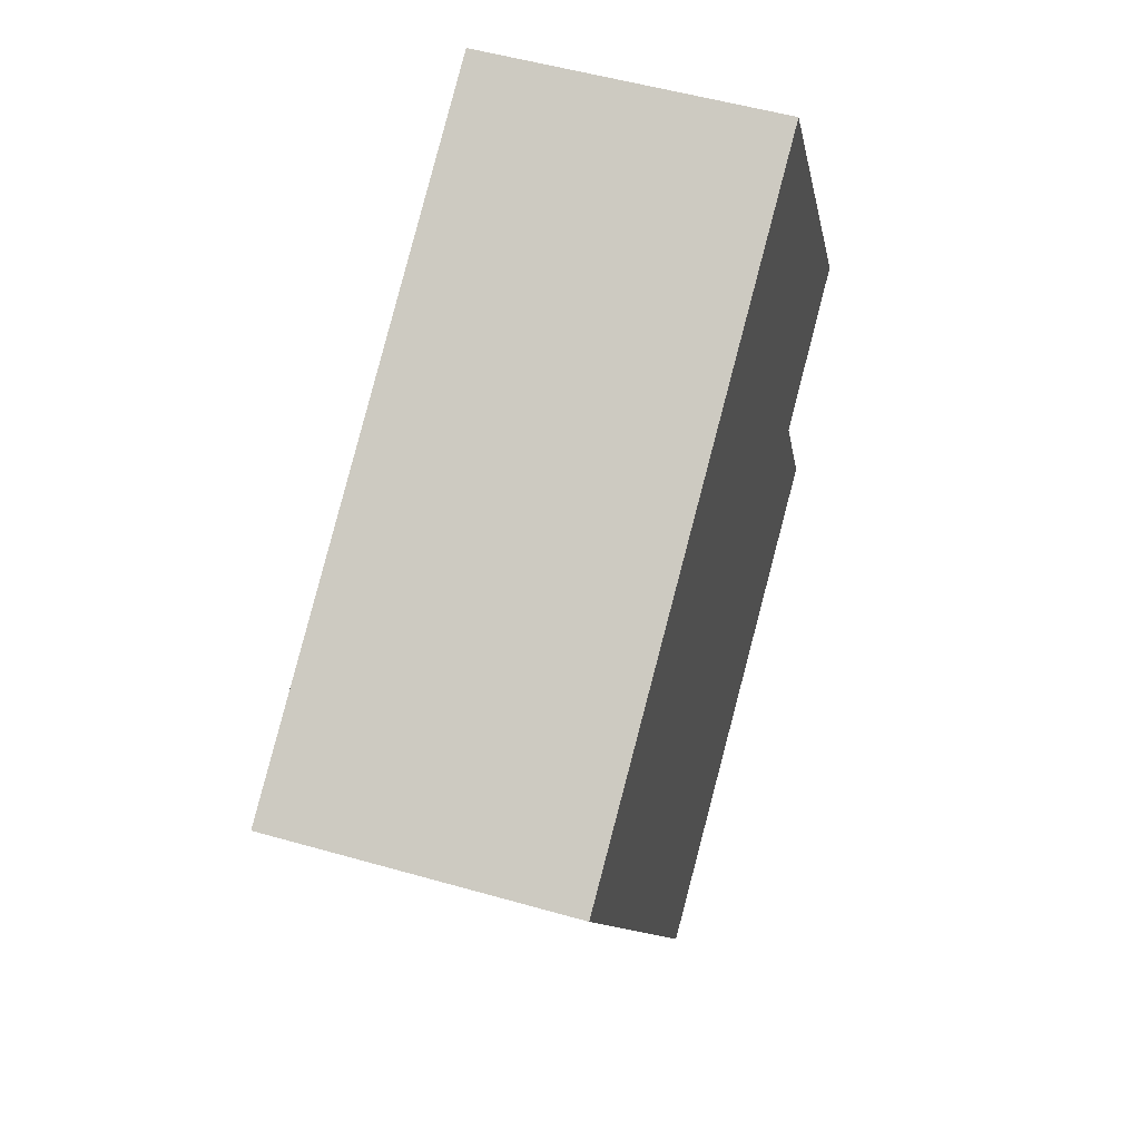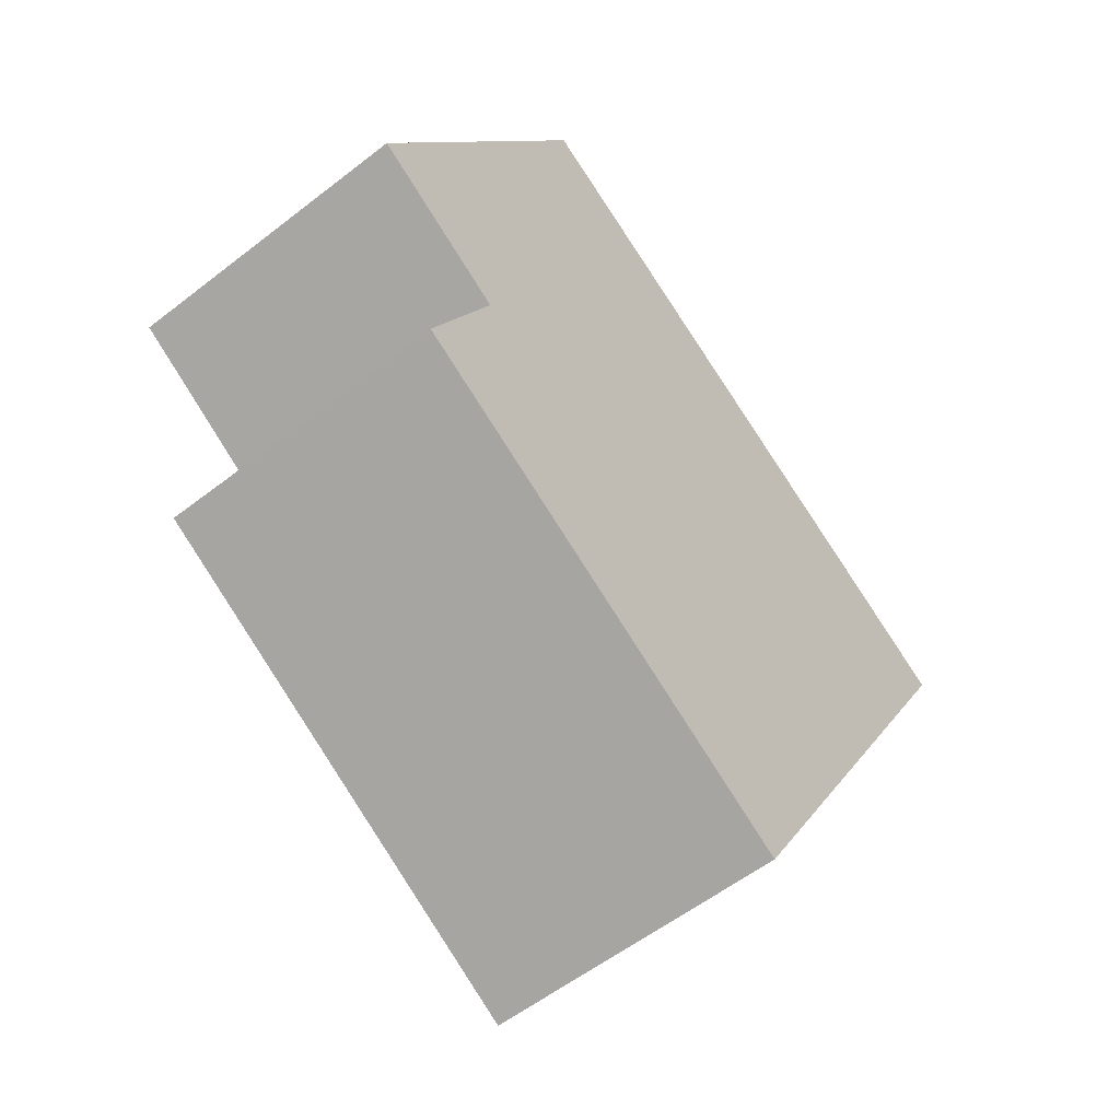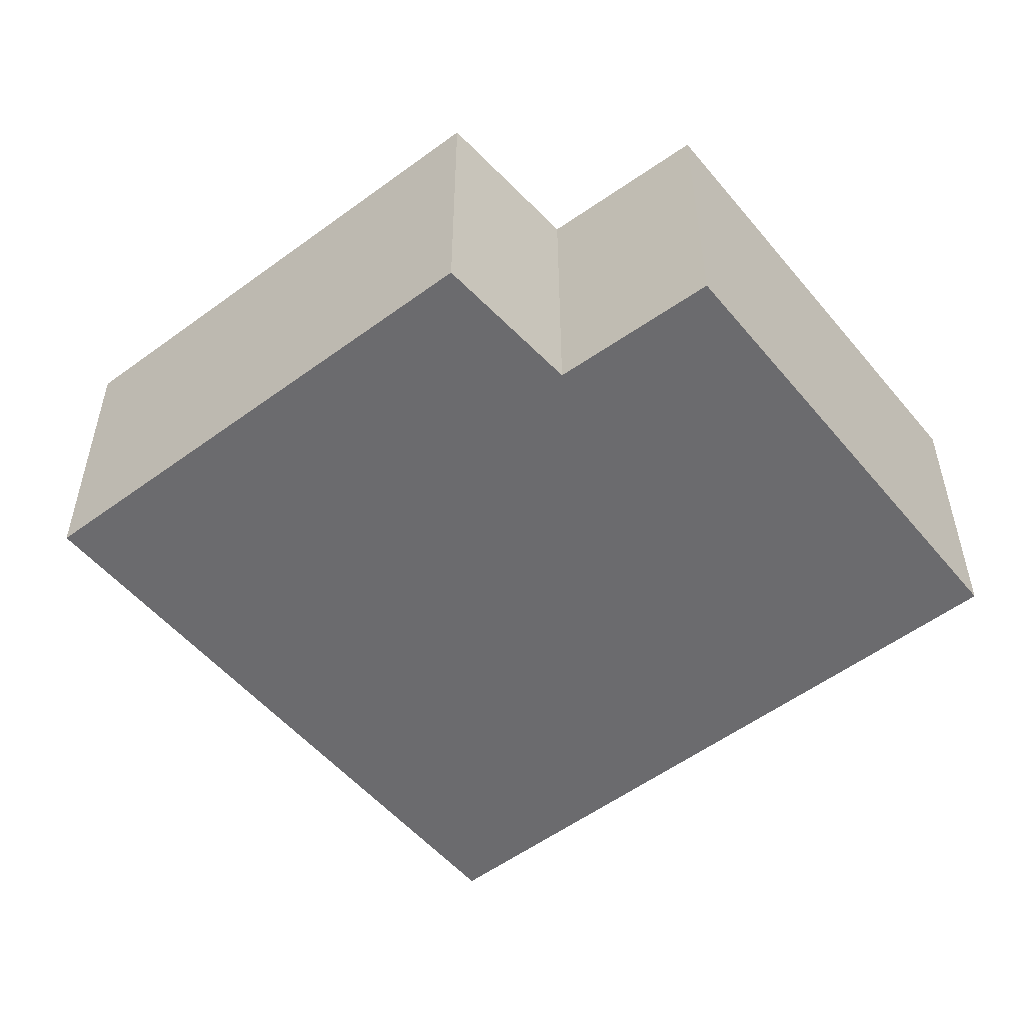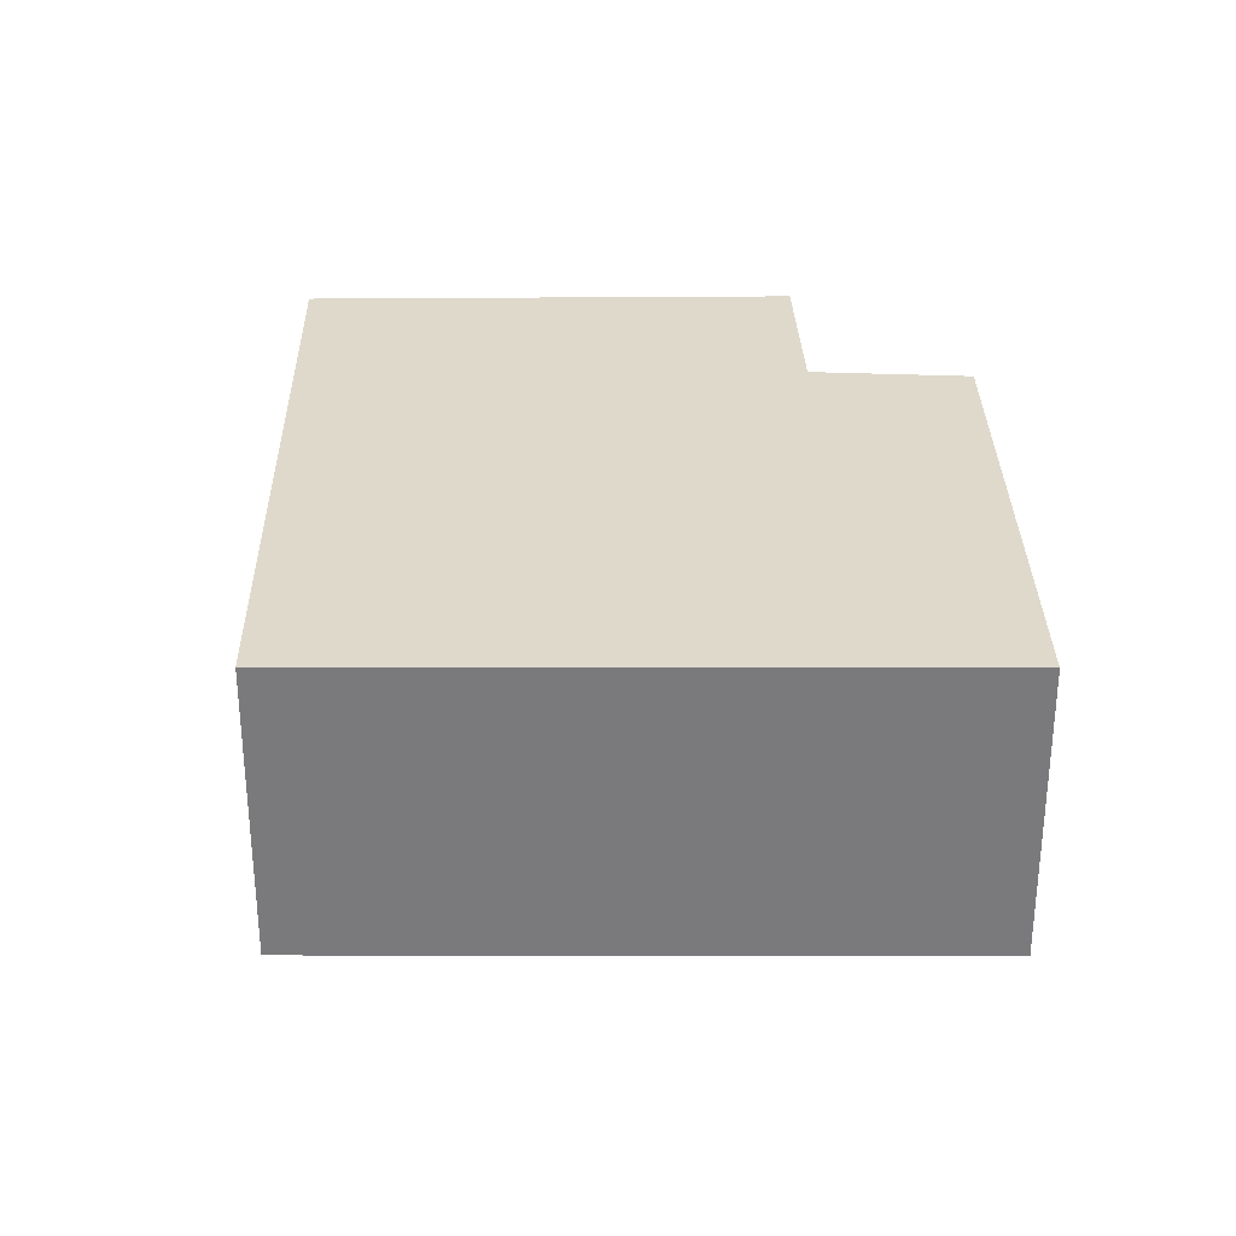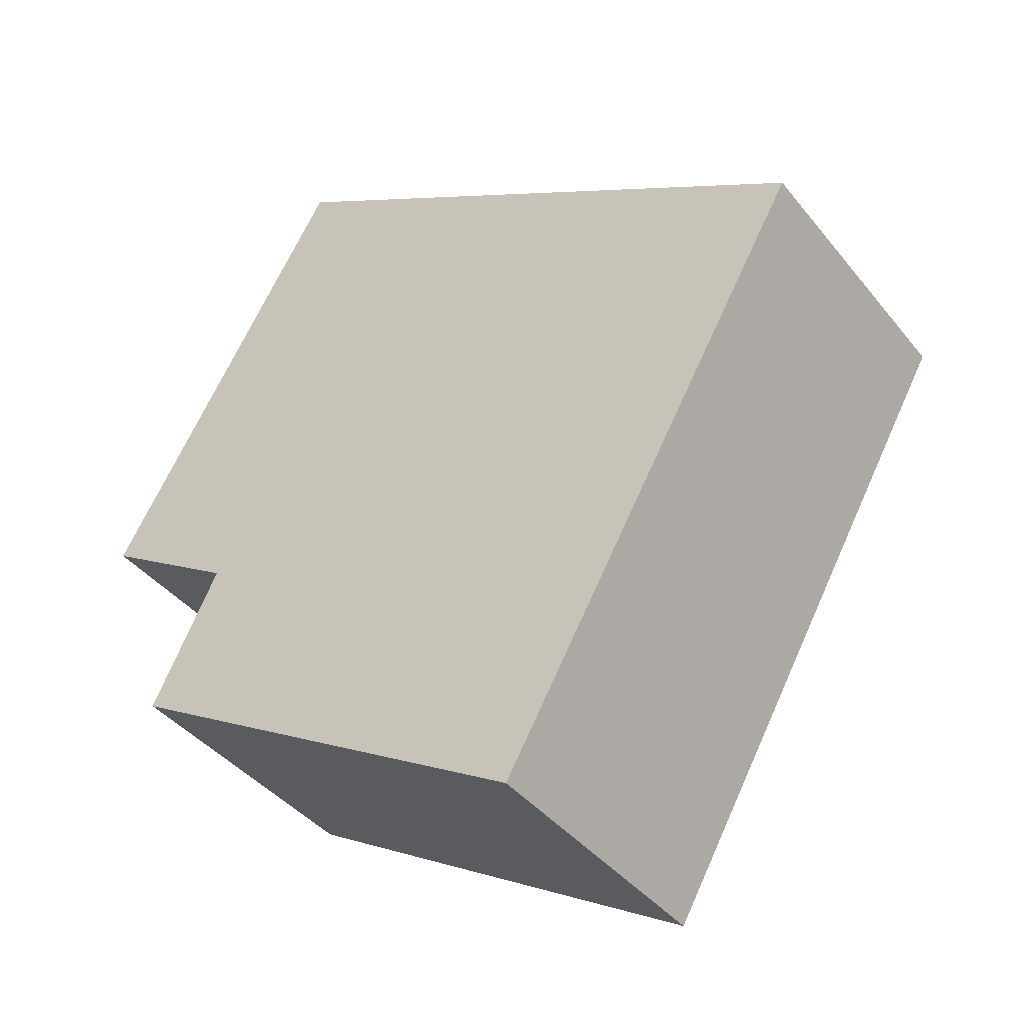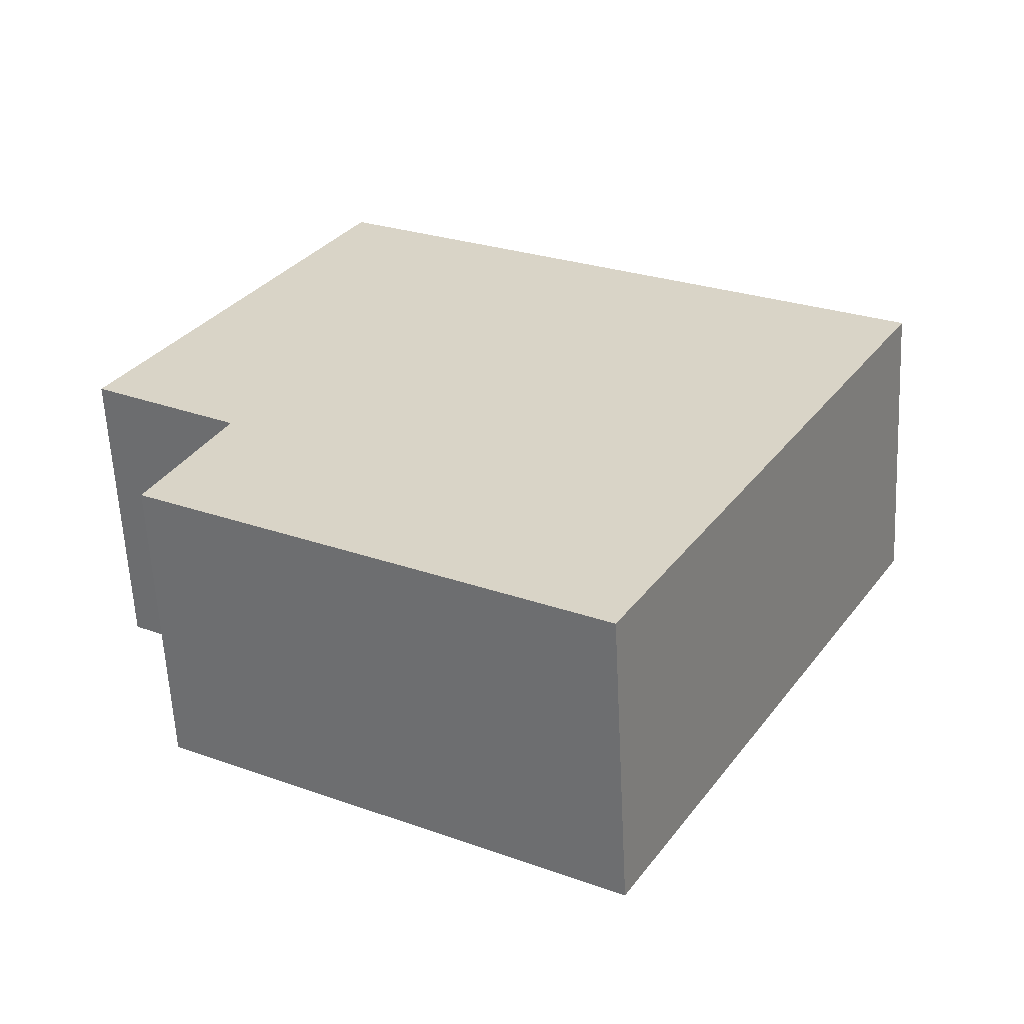
<metadata>
{"format":"obj","ext":"obj","renderer":"f3d","projection":"perspective","resolution":1024,"background":"white","views":[{"elev":52.2,"azim":107.2,"up":"+Z"},{"elev":-55.9,"azim":-50.7,"up":"+Z"},{"elev":-53.5,"azim":-110.9,"up":"+Y"},{"elev":31.8,"azim":119.8,"up":"+Y"},{"elev":-40.6,"azim":34.9,"up":"+Z"},{"elev":-60.5,"azim":2.9,"up":"+Z"}]}
</metadata>
<code>
v  2.443 2.886 4.144
v  1.428 2.886 -0.906
v  0 2.886 1.767e-16
v  5.089 2.886 -4.924
v  0.73 2.886 -2.309
v  8.29 2.886 0.694
v  0.73 1.414e-16 -2.309
v  1.428 5.548e-17 -0.906
v  0 0 0
v  2.443 -2.537e-16 4.144
v  5.089 3.015e-16 -4.924
v  8.29 -4.25e-17 0.694
g defaultobject
f 1 2 3
f 2 4 5
f 4 2 1
f 4 1 6
f 7 2 5
f 2 7 8
f 9 1 3
f 1 9 10
f 8 3 2
f 3 8 9
f 11 5 4
f 5 11 7
f 10 6 1
f 6 10 12
f 12 4 6
f 4 12 11
f 9 12 10
f 12 9 8
f 12 8 7
f 12 7 11

</code>
